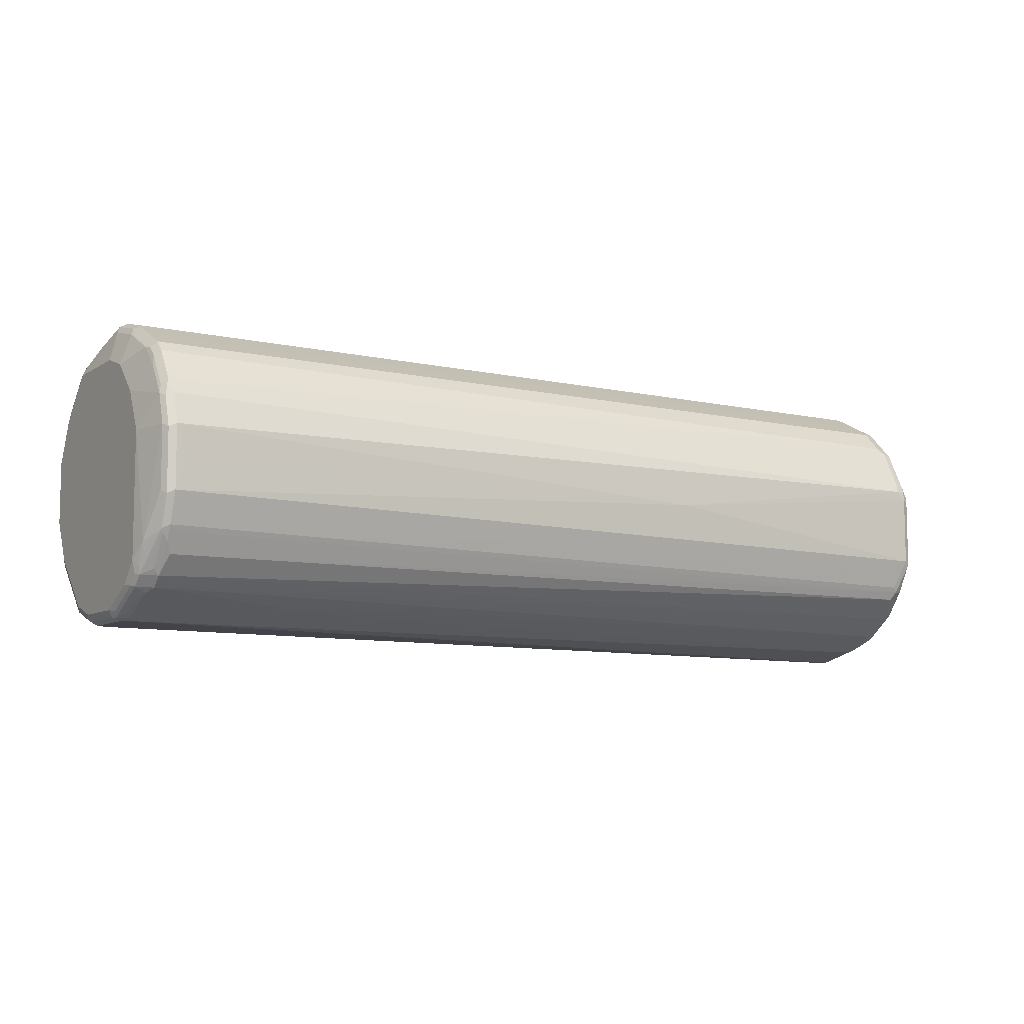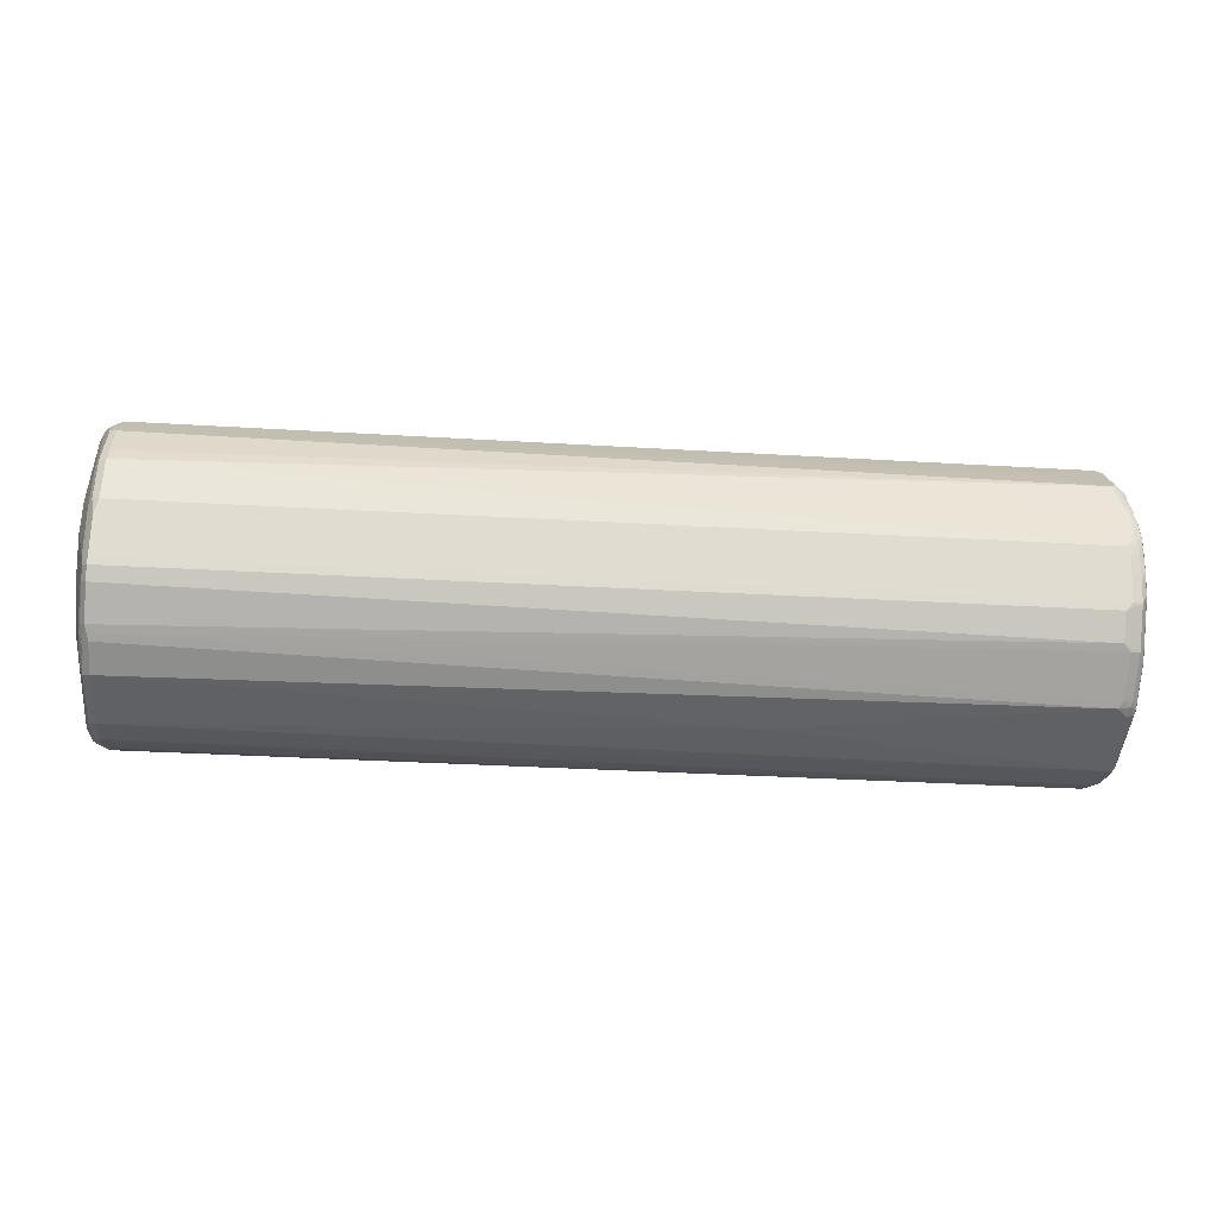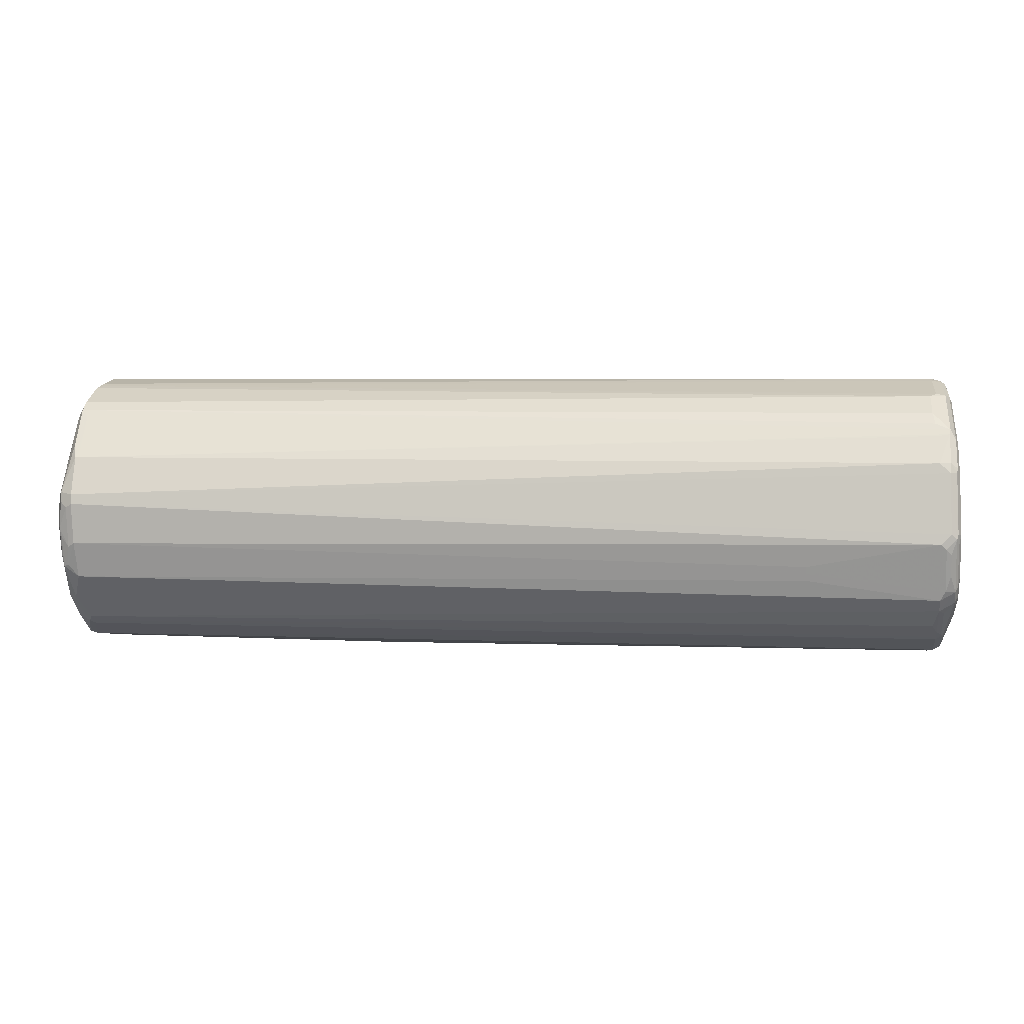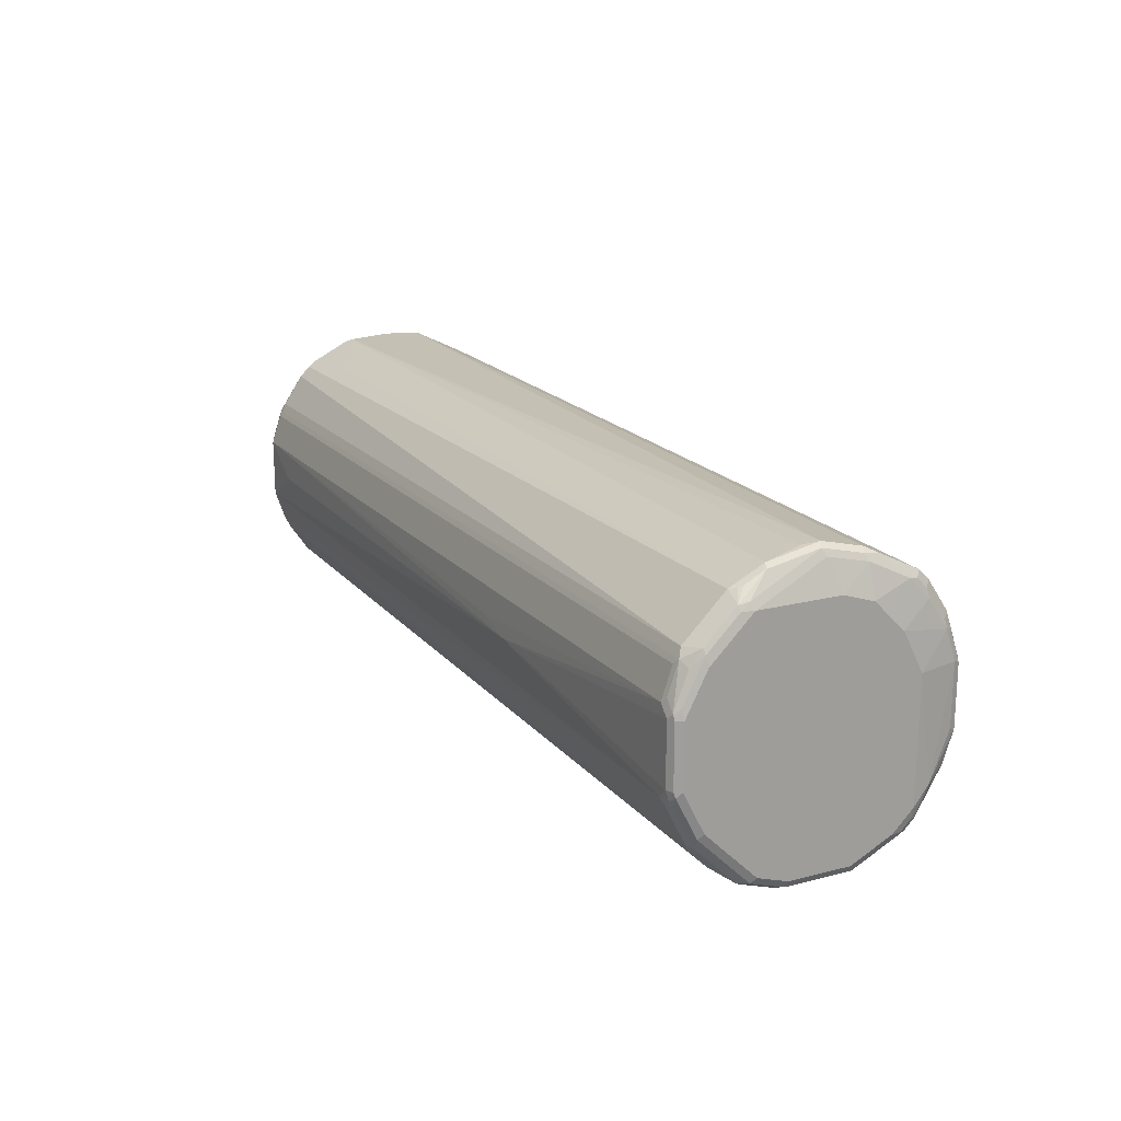
<metadata>
{"format":"obj","ext":"obj","renderer":"f3d","projection":"perspective","resolution":1024,"background":"white","views":[{"elev":-8.0,"azim":148.7,"up":"+Y"},{"elev":-46.3,"azim":175.3,"up":"+Z"},{"elev":-5.2,"azim":7.5,"up":"+Z"},{"elev":18.9,"azim":63.9,"up":"+Y"}]}
</metadata>
<code>
v 0.9074 0.06184 -0.3094
v 0.9074 0.1237 -0.2887
v 0.9178 0.134 -0.2784
v 0.9178 0.07214 -0.299
v 0.9211 0.055 -0.3025
v 0.9074 -0.06184 -0.3094
v 0.8868 0 -0.3094
v -0.268 0 -0.2887
v -0.9074 0.0825 -0.2681
v 0.9005 0.1375 -0.2818
v 0.9142 0.1512 -0.275
v -0.9142 0.09624 -0.2612
v 0.9246 0.1409 -0.2647
v 0.928 0.1237 -0.2681
v 0.9211 0.1168 -0.2818
v 0.9211 -0.06875 -0.3025
v 0.928 0.06184 -0.2887
v 0.9074 -0.1237 -0.2887
v -0.928 -0.0825 -0.2681
v -0.928 0.06184 -0.2681
v -0.9306 0.0825 -0.2629
v -0.9142 0.1787 -0.22
v 0.9142 0.2131 -0.2337
v 0.9246 0.2028 -0.2234
v -0.9005 0.1925 -0.2131
v -0.9332 0.09279 -0.2578
v -0.9332 0.134 -0.2372
v 0.928 0.1856 -0.2268
v 0.9488 0.1443 -0.165
v 0.9488 0.06184 -0.2062
v 0.9211 -0.1306 -0.2818
v 0.928 -0.06184 -0.2887
v 0.9417 -0.1512 -0.2406
v 0.9178 -0.1392 -0.2784
v 0.9074 -0.1512 -0.275
v 0.8972 -0.134 -0.2836
v -0.9178 -0.1547 -0.2423
v -0.9074 -0.1443 -0.2475
v -0.9384 -0.09279 -0.2629
v -0.9417 0.06184 -0.2612
v -0.9436 0.07214 -0.2578
v -0.9332 0.1753 -0.2165
v 0.9142 0.2337 -0.2131
v 0.9246 0.2234 -0.2028
v 0.928 0.2062 -0.2062
v -0.9332 0.1959 -0.1959
v -0.9005 0.2337 -0.1718
v -0.9436 0.1134 -0.2372
v -0.9436 0.1547 -0.2165
v 0.9488 0.2062 -0.1031
v 0.9488 -0.1856 -0.2062
v 0.9384 -0.1701 -0.2372
v 0.9384 -0.2114 -0.2165
v 0.9417 -0.1925 -0.22
v 0.9178 -0.2011 -0.2372
v 0.9074 -0.2131 -0.2337
v 0.8972 -0.1753 -0.2629
v -0.9074 -0.1718 -0.2337
v -0.928 -0.1856 -0.214
v -0.9384 -0.1959 -0.2011
v -0.9384 -0.1547 -0.232
v -0.9436 -0.1031 -0.25
v -0.9417 -0.0825 -0.2612
v -0.9488 -0.0825 -0.2475
v -0.9488 0.06184 -0.2475
v 0.9005 0.2406 -0.1993
v 0.9005 0.2612 -0.1581
v 0.9142 0.275 -0.1306
v 0.9178 0.2372 -0.1959
v 0.9246 0.2647 -0.1203
v 0.928 0.2475 -0.1443
v 0.928 0.2268 -0.1856
v -0.9332 0.2372 -0.1547
v -0.9142 0.2406 -0.1581
v -0.9488 0.1443 -0.2062
v -0.9436 0.2372 -0.134
v 0.9488 0.2268 -0.04125
v 0.928 0.2681 -0.1031
v 0.9488 -0.2268 -0.165
v 0.9436 -0.2088 -0.2062
v 0.9384 -0.232 -0.1959
v 0.9074 -0.2337 -0.2131
v -0.928 -0.2131 -0.1925
v -0.9436 -0.2062 -0.1882
v -0.9436 -0.1443 -0.2294
v -0.9488 -0.1237 -0.2268
v 0.9005 0.2818 -0.1168
v 0.9074 0.2887 -0.1031
v -0.9142 0.2612 -0.1168
v 0.9178 0.2784 -0.1134
v 0.9211 0.2818 -0.09624
v -0.9436 0.2578 -0.09279
v -0.9332 0.2578 -0.1134
v -0.9142 0.2818 -0.07559
v -0.9488 0.2268 -0.1237
v -0.9488 0.2475 -0.0825
v 0.9488 0.2268 0.1237
v 0.928 0.2887 -0.02059
v 0.9488 -0.2475 -0.1237
v 0.9436 -0.2294 -0.1856
v 0.9436 -0.2707 -0.1031
v 0.9384 -0.2836 -0.09279
v 0.928 -0.2552 -0.165
v 0.9178 -0.2423 -0.1959
v 0.6393 -0.2612 -0.1581
v 0.6393 -0.2543 -0.1718
v -0.9074 -0.2543 -0.1512
v -0.9384 -0.2578 -0.1289
v -0.9384 -0.2165 -0.1804
v -0.9436 -0.2475 -0.1263
v -0.9488 -0.2062 -0.165
v -0.9488 -0.1856 -0.1856
v 0.9074 0.3094 -0.02059
v -0.9074 0.2887 -0.06184
v 0.9211 0.3025 -0.01375
v -0.9436 0.2784 -0.03089
v -0.9349 0.275 -0.06184
v -0.9256 0.2733 -0.0825
v -0.923 0.2784 -0.07214
v -0.9306 0.2836 -0.04125
v -0.9488 0.2681 -0.02059
v 0.9417 0.2406 0.1306
v 0.9436 0.2268 0.1469
v 0.9488 0.1443 0.2062
v 0.9488 -0.2681 -0.0825
v 0.9417 -0.2818 -0.0825
v 0.9417 -0.2818 0.04125
v 0.928 -0.2887 0.04125
v 0.928 -0.2887 -0.0825
v 0.9178 -0.2836 -0.1134
v 0.928 -0.2758 -0.1237
v 0.9074 -0.2887 -0.1031
v 0.6393 -0.2681 -0.1443
v -0.9074 -0.2887 -0.0825
v -0.9074 -0.2612 -0.1375
v -0.928 -0.2629 -0.1263
v -0.9384 -0.2784 -0.06699
v -0.9417 -0.2612 -0.11
v -0.9211 -0.2818 -0.08934
v -0.9488 -0.2475 -0.1031
v 0.8972 0.3042 0.0103
v 0.9074 0.2887 0.0825
v -0.928 0.2887 -0.02059
v -0.928 0.2887 0.02059
v -0.9074 0.2887 0.1031
v 0.9211 0.2818 0.08934
v -0.9417 0.2818 0.02059
v -0.9417 0.2818 -0.02059
v -0.9488 0.2681 0.02059
v 0.9384 0.2372 0.1495
v 0.9436 0.165 0.2088
v 0.9436 0.1237 0.2294
v 0.9488 0.06184 0.2475
v 0.9488 -0.2681 0.04125
v 0.9436 -0.2784 0.05154
v 0.9306 -0.2836 0.06184
v 0.9074 -0.2887 0.06184
v -0.9074 -0.3094 0.02059
v -0.9074 -0.3094 -0
v -0.9417 -0.2818 -0.04809
v -0.9488 -0.2681 -0.04125
v -0.9211 -0.3025 -0.006844
v 0.9074 0.2612 0.1375
v 0.9178 0.2784 0.09794
v -0.8043 0.2681 0.1443
v -0.8043 0.2612 0.1581
v -0.9384 0.2836 0.03089
v -0.9178 0.2836 0.1134
v -0.9178 0.2423 0.1959
v 0.9211 0.2612 0.1306
v -0.9349 0.275 0.1031
v -0.9488 0.165 0.1237
v -0.9417 0.2612 0.1031
v 0.9384 0.1753 0.2114
v 0.9178 0.2578 0.1392
v 0.9074 0.2543 0.1512
v 0.9349 0.1443 0.2337
v 0.9436 0.0825 0.25
v 0.9488 -0.06184 0.2475
v 0.9417 0.06184 0.2612
v 0.9436 -0.07214 0.2578
v 0.9488 -0.2475 0.1031
v 0.9436 -0.2578 0.1134
v 0.9332 -0.2578 0.134
v 0.9332 -0.2784 0.07214
v 0.9306 -0.2629 0.1237
v 0.9109 -0.2647 0.1203
v -0.9074 -0.2887 0.1031
v -0.9349 -0.2956 0.0275
v -0.9349 -0.2956 0.006844
v -0.9488 -0.2681 0.02059
v -0.9074 0.2337 0.2131
v -0.8043 0.2543 0.1718
v -0.923 0.2294 0.2062
v -0.9384 0.2629 0.1134
v -0.9488 0.1237 0.165
v -0.928 0.1856 0.2268
v -0.923 0.2088 0.2268
v 0.9074 0.1718 0.2337
v 0.9178 0.1547 0.2423
v 0.9384 0.07214 0.2629
v 0.9488 -0.1443 0.2062
v 0.9436 -0.1134 0.2372
v 0.9417 -0.06184 0.2612
v 0.9306 -0.0825 0.2629
v 0.9332 -0.09279 0.2578
v 0.9436 -0.2372 0.134
v 0.9332 -0.2372 0.1547
v 0.9005 -0.2337 0.1718
v 0.904 -0.2509 0.1478
v -0.9142 -0.2337 0.2131
v -0.9005 -0.2406 0.1993
v -0.9005 -0.2612 0.1581
v -0.9005 -0.2818 0.1168
v -0.9142 -0.275 0.1306
v -0.9178 -0.2784 0.1134
v -0.928 -0.2268 0.1856
v -0.9246 -0.2647 0.1203
v -0.9246 -0.2234 0.2028
v -0.9488 -0.165 0.1237
v -0.928 -0.2062 0.2062
v -0.9074 0.2131 0.2337
v -0.9488 0.0825 0.1856
v -0.928 0.1237 0.2681
v -0.923 0.1469 0.2681
v -0.9211 0.1925 0.2406
v -0.9178 0.2011 0.2372
v -0.9074 0.1512 0.275
v 0.9074 0.1443 0.2475
v 0.9074 0.0825 0.2681
v 0.9178 0.09279 0.2629
v -0.8972 0.134 0.2836
v -0.9074 0.1237 0.2887
v 0.928 0.06184 0.2681
v 0.928 -0.06184 0.2681
v 0.9436 -0.1547 0.2165
v 0.9332 -0.134 0.2372
v 0.9074 -0.0825 0.2681
v 0.9142 -0.09624 0.2612
v 0.9332 -0.1959 0.1959
v 0.9005 -0.1925 0.2131
v -0.9142 -0.2131 0.2337
v -0.9178 -0.2372 0.1959
v -0.9246 -0.2028 0.2234
v -0.9488 -0.1443 0.1443
v -0.928 -0.1856 0.2268
v -0.9488 -0.0825 0.1856
v -0.928 0.06184 0.2887
v -0.9211 0.06875 0.3025
v -0.9211 0.1306 0.2818
v -0.9178 0.1392 0.2784
v -0.9074 0.06184 0.3094
v 0.268 0.02059 0.2887
v 0.3505 -0 0.2887
v 0.9332 -0.1753 0.2165
v 0.9142 -0.1787 0.22
v -0.9074 -0.06184 0.3094
v -0.9074 -0.1237 0.2887
v -0.9005 -0.1375 0.2818
v -0.9142 -0.1512 0.275
v -0.9246 -0.1409 0.2647
v -0.928 -0.1237 0.2681
v -0.928 -0.06184 0.2887
v -0.9211 -0.055 0.3025
v -0.8043 -0 0.3094
v -0.9178 -0.07214 0.299
v -0.9178 -0.134 0.2784
v -0.9211 -0.1168 0.2818
f 1 2 3
f 163 166 193
f 163 175 164
f 163 176 175
f 161 189 191
f 161 190 189
f 160 190 161
f 160 162 190
f 158 162 159
f 158 190 162
f 158 189 190
f 158 188 189
f 157 188 158
f 157 187 188
f 157 186 187
f 156 186 157
f 156 184 186
f 156 185 184
f 155 182 183
f 155 185 156
f 155 184 185
f 155 183 184
f 154 182 155
f 153 181 179
f 153 180 181
f 153 178 180
f 152 177 178
f 152 178 153
f 151 177 152
f 151 174 177
f 163 193 176
f 150 199 174
f 164 175 170
f 166 192 193
f 182 202 236
f 181 237 203
f 181 206 237
f 181 205 206
f 181 204 205
f 180 201 204
f 180 204 181
f 179 236 202
f 179 203 236
f 179 181 203
f 178 201 180
f 177 200 201
f 177 201 178
f 176 222 199
f 176 192 222
f 176 193 192
f 174 200 177
f 174 199 200
f 173 196 197
f 173 194 195
f 173 198 194
f 173 197 198
f 172 196 173
f 171 195 194
f 171 173 195
f 169 194 192
f 169 171 194
f 168 171 169
f 167 171 168
f 166 169 192
f 150 176 199
f 150 175 176
f 150 170 175
f 128 158 159
f 128 157 158
f 127 156 128
f 127 155 156
f 126 155 127
f 125 155 126
f 125 154 155
f 124 152 153
f 124 151 152
f 123 174 151
f 123 150 174
f 122 146 150
f 122 150 123
f 120 148 143
f 117 119 118
f 117 120 119
f 116 149 147
f 116 121 149
f 116 120 117
f 116 148 120
f 116 147 148
f 115 146 122
f 114 120 143
f 113 145 141
f 113 144 145
f 113 143 144
f 113 114 143
f 113 146 115
f 113 142 146
f 128 159 129
f 128 156 157
f 129 159 132
f 132 159 134
f 149 173 171
f 149 172 173
f 147 149 171
f 147 167 148
f 147 171 167
f 146 170 150
f 146 164 170
f 145 166 165
f 145 169 166
f 145 168 169
f 144 168 145
f 144 167 168
f 143 167 144
f 143 148 167
f 182 236 207
f 142 166 163
f 142 145 165
f 142 164 146
f 142 163 164
f 141 145 142
f 139 162 160
f 138 161 140
f 138 160 161
f 137 139 160
f 137 160 138
f 134 136 135
f 134 139 136
f 134 162 139
f 134 159 162
f 132 134 133
f 142 165 166
f 113 141 142
f 182 207 183
f 183 208 184
f 238 257 258
f 238 254 257
f 237 256 255
f 237 239 256
f 236 255 240
f 236 237 255
f 235 254 238
f 234 254 235
f 233 249 252
f 233 250 249
f 233 251 250
f 230 252 253
f 230 254 234
f 230 253 254
f 229 252 230
f 229 233 252
f 228 233 232
f 228 251 233
f 227 251 228
f 226 251 227
f 226 250 251
f 225 250 226
f 224 250 225
f 224 249 250
f 224 248 249
f 223 248 224
f 223 263 248
f 223 247 263
f 222 227 228
f 238 258 239
f 221 244 246
f 239 258 259
f 240 255 241
f 262 264 263
f 262 268 264
f 262 267 268
f 261 267 262
f 260 267 261
f 258 260 259
f 258 267 260
f 257 267 258
f 257 266 267
f 257 264 266
f 256 259 260
f 254 265 257
f 252 254 253
f 252 265 254
f 252 257 265
f 249 257 252
f 249 264 257
f 248 264 249
f 248 263 264
f 247 262 263
f 245 262 247
f 245 246 262
f 244 262 246
f 244 261 262
f 244 260 261
f 242 260 244
f 241 260 242
f 241 256 260
f 241 255 256
f 239 259 256
f 220 246 245
f 220 221 246
f 219 244 221
f 198 227 222
f 198 226 227
f 198 225 226
f 197 225 198
f 197 224 225
f 196 224 197
f 196 223 224
f 194 198 222
f 192 194 222
f 191 221 220
f 191 217 221
f 189 219 217
f 189 218 219
f 189 216 218
f 189 217 191
f 188 216 189
f 188 215 216
f 188 211 215
f 188 213 211
f 188 214 213
f 186 188 187
f 184 188 186
f 184 214 188
f 184 213 214
f 184 212 213
f 184 211 212
f 184 210 211
f 184 209 210
f 184 208 209
f 199 222 228
f 199 228 200
f 200 229 230
f 200 230 231
f 218 243 219
f 217 219 221
f 216 243 218
f 215 243 216
f 211 213 212
f 211 243 215
f 211 219 243
f 211 244 219
f 211 242 244
f 209 211 210
f 209 242 211
f 209 241 242
f 208 241 209
f 208 240 241
f 183 207 208
f 207 240 208
f 206 239 237
f 205 239 206
f 205 238 239
f 205 235 238
f 204 235 205
f 203 237 236
f 201 235 204
f 201 234 235
f 201 230 234
f 201 231 230
f 200 233 229
f 200 232 233
f 200 228 232
f 200 231 201
f 207 236 240
f 110 138 140
f 108 139 137
f 108 136 139
f 33 51 54
f 31 53 34
f 31 52 53
f 31 33 52
f 30 51 33
f 29 51 30
f 29 79 51
f 29 99 79
f 29 125 99
f 29 154 125
f 29 182 154
f 29 202 182
f 29 179 202
f 29 153 179
f 29 124 153
f 29 97 124
f 29 77 97
f 29 50 77
f 29 45 50
f 28 45 29
f 27 49 42
f 27 48 49
f 26 48 27
f 26 41 48
f 25 73 47
f 25 46 73
f 25 42 46
f 24 45 28
f 24 44 45
f 33 54 52
f 23 47 43
f 34 55 35
f 35 56 57
f 46 49 76
f 45 72 50
f 44 69 70
f 44 72 45
f 44 71 72
f 44 70 71
f 43 74 66
f 43 47 74
f 43 69 44
f 43 68 69
f 43 88 68
f 43 67 88
f 43 66 67
f 42 49 46
f 41 63 64
f 41 65 48
f 41 64 65
f 40 63 41
f 39 63 40
f 39 62 63
f 39 61 62
f 37 57 58
f 37 61 39
f 37 60 61
f 37 59 60
f 37 58 59
f 36 57 37
f 35 55 56
f 35 57 36
f 34 53 55
f 23 25 47
f 23 44 24
f 23 43 44
f 9 21 12
f 9 20 21
f 8 20 9
f 8 19 20
f 6 8 7
f 6 19 8
f 6 18 19
f 6 16 18
f 5 32 16
f 5 17 32
f 5 14 17
f 5 15 14
f 3 5 4
f 3 15 5
f 3 14 15
f 3 13 14
f 3 11 13
f 2 12 10
f 2 9 12
f 2 11 3
f 2 10 11
f 1 9 2
f 1 8 9
f 1 7 8
f 1 6 7
f 1 16 6
f 1 5 16
f 1 4 5
f 1 3 4
f 10 12 22
f 10 22 11
f 11 23 24
f 11 24 13
f 22 42 25
f 22 27 42
f 21 41 26
f 21 40 41
f 20 40 21
f 20 39 40
f 19 39 20
f 19 37 39
f 19 38 37
f 18 38 19
f 18 37 38
f 18 36 37
f 18 35 36
f 18 34 35
f 46 76 73
f 18 31 34
f 17 33 32
f 16 33 31
f 16 32 33
f 16 31 18
f 14 30 17
f 14 29 30
f 14 28 29
f 14 24 28
f 13 24 14
f 12 27 22
f 12 26 27
f 12 21 26
f 11 25 23
f 11 22 25
f 17 30 33
f 47 73 74
f 48 65 75
f 48 75 49
f 93 117 118
f 92 96 116
f 92 117 93
f 92 116 117
f 88 114 113
f 88 91 90
f 88 115 91
f 88 113 115
f 87 114 88
f 87 94 114
f 84 112 86
f 84 111 112
f 84 140 111
f 84 110 140
f 84 108 110
f 84 109 108
f 84 86 85
f 83 109 84
f 83 108 109
f 83 107 108
f 82 107 83
f 82 106 107
f 82 105 106
f 82 104 105
f 81 104 82
f 81 103 104
f 81 102 103
f 81 101 102
f 81 100 101
f 93 118 94
f 94 118 119
f 94 119 120
f 94 120 114
f 108 138 110
f 108 137 138
f 107 136 108
f 107 135 136
f 105 107 106
f 105 135 107
f 105 134 135
f 105 133 134
f 105 132 133
f 104 132 105
f 104 130 132
f 103 130 104
f 103 131 130
f 102 131 103
f 80 100 81
f 102 130 131
f 102 129 132
f 102 128 129
f 102 127 128
f 102 126 127
f 101 125 126
f 101 126 102
f 99 101 100
f 99 125 101
f 97 115 122
f 97 98 115
f 97 151 124
f 97 123 151
f 97 122 123
f 96 121 116
f 102 132 130
f 264 268 267
f 79 99 100
f 78 91 115
f 64 140 161
f 64 111 140
f 64 112 111
f 64 86 112
f 62 64 63
f 62 85 64
f 61 85 62
f 61 84 85
f 60 83 84
f 60 84 61
f 59 83 60
f 58 83 59
f 56 58 57
f 56 83 58
f 56 82 83
f 56 81 82
f 53 56 55
f 53 81 56
f 53 80 81
f 53 54 80
f 52 54 53
f 51 80 54
f 51 100 80
f 51 79 100
f 50 78 77
f 50 71 78
f 50 72 71
f 49 95 76
f 49 75 95
f 64 161 191
f 64 191 220
f 64 220 245
f 64 245 247
f 77 98 97
f 77 78 98
f 76 96 92
f 76 95 96
f 73 89 74
f 73 94 89
f 73 93 94
f 73 92 93
f 73 76 92
f 70 91 78
f 70 90 91
f 70 78 71
f 69 90 70
f 68 90 69
f 78 115 98
f 68 88 90
f 67 89 94
f 67 87 88
f 66 89 67
f 66 74 89
f 64 85 86
f 64 75 65
f 64 95 75
f 64 96 95
f 64 121 96
f 64 149 121
f 64 172 149
f 64 196 172
f 64 223 196
f 64 247 223
f 67 94 87
f 264 267 266

</code>
